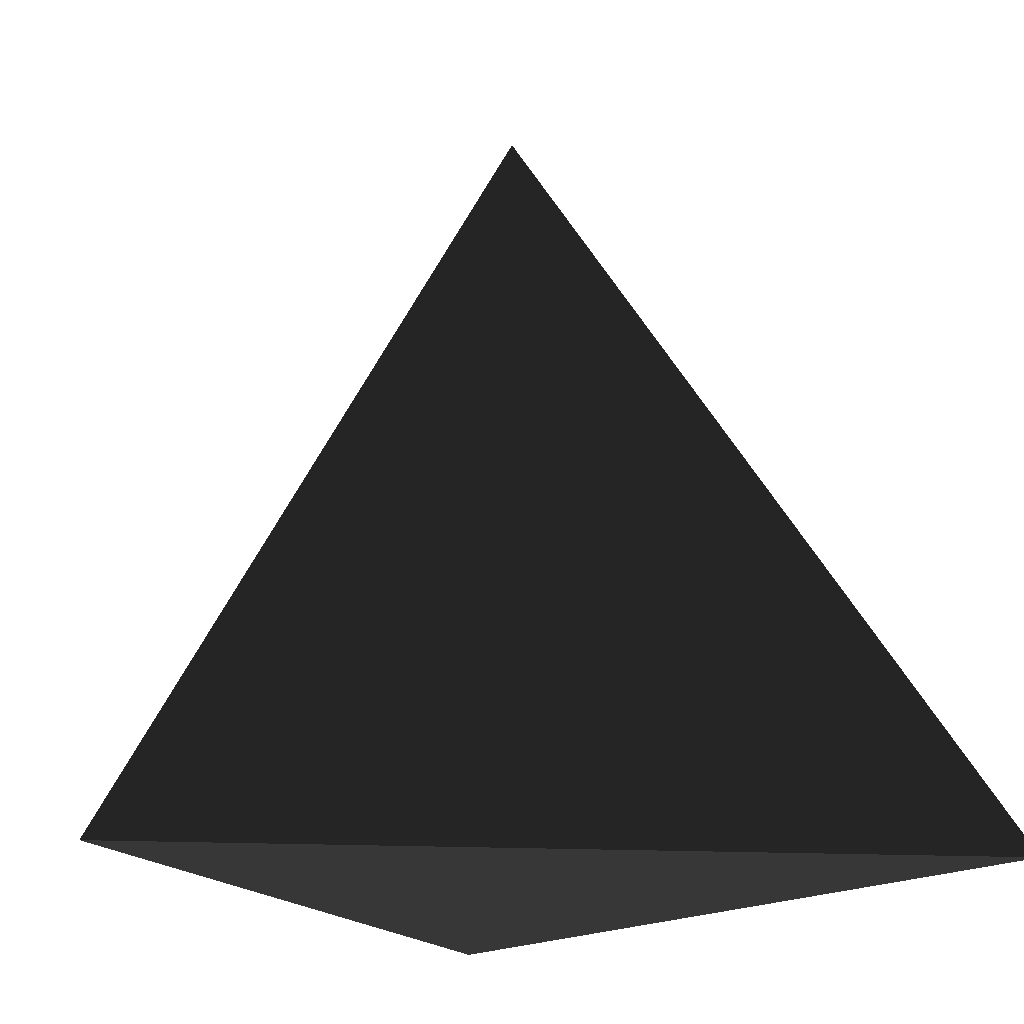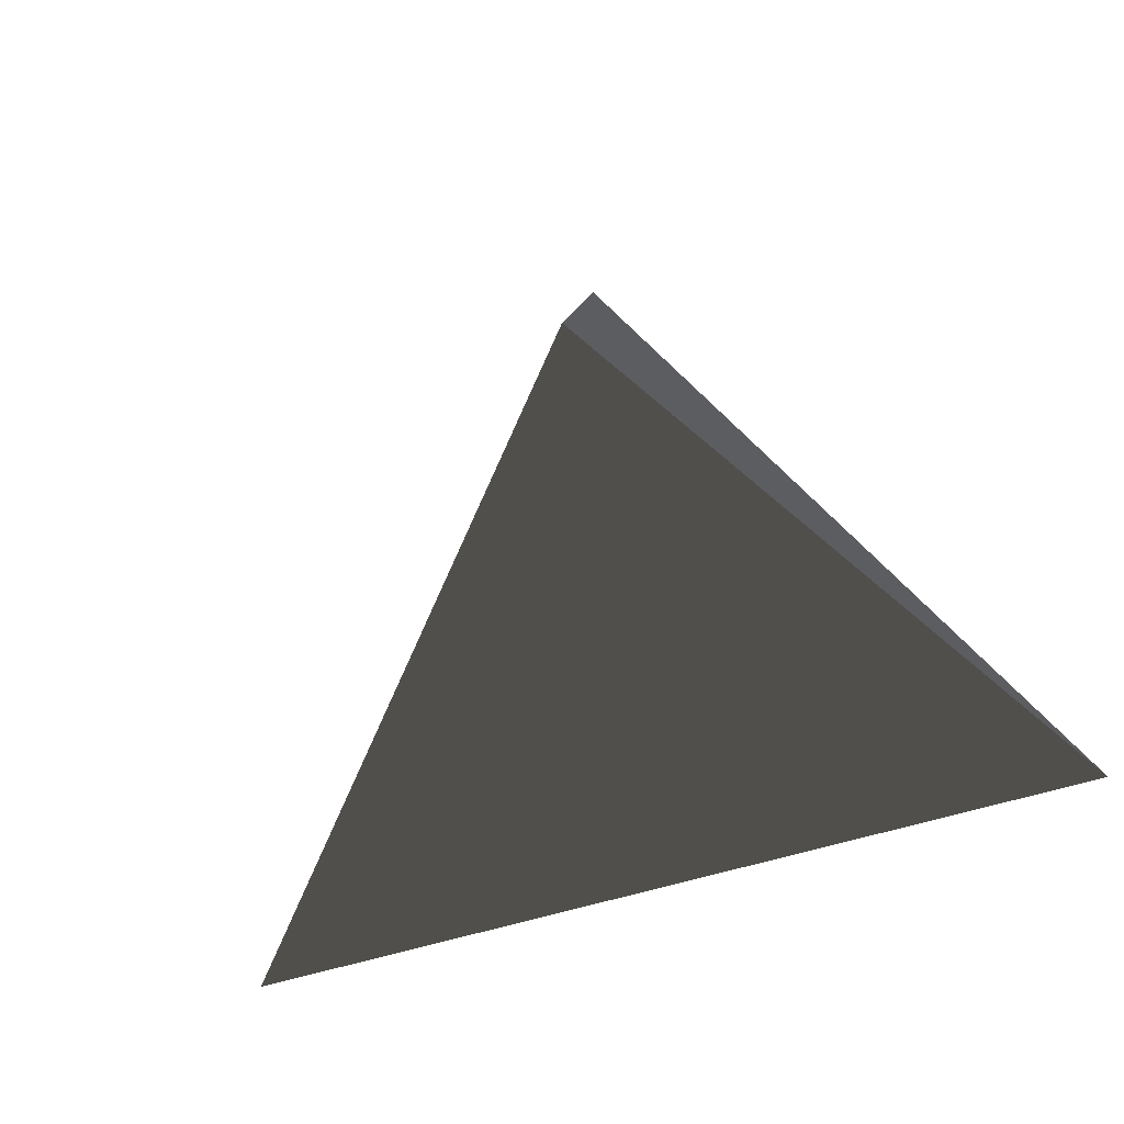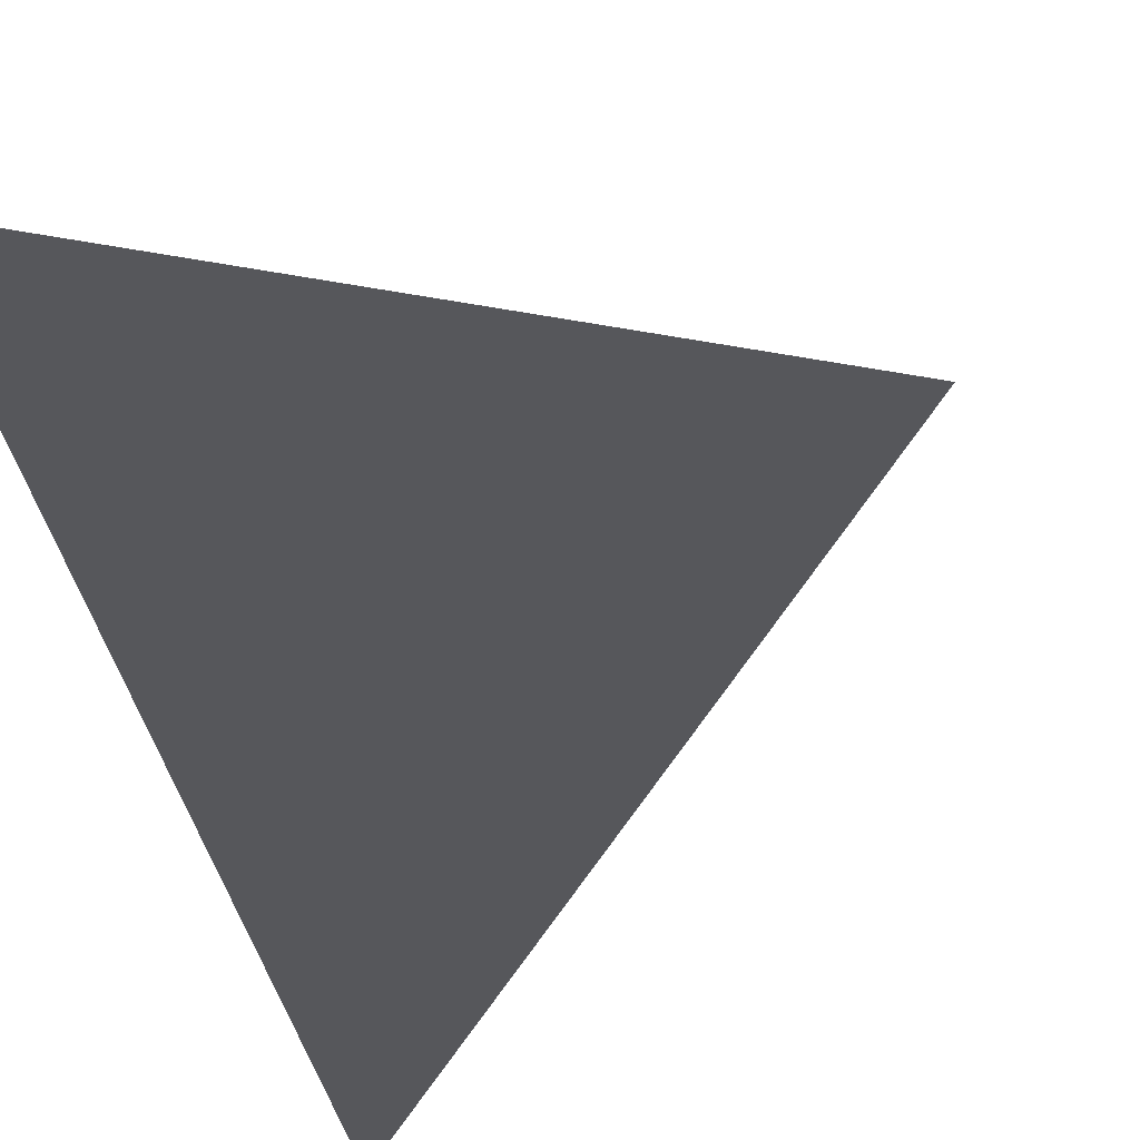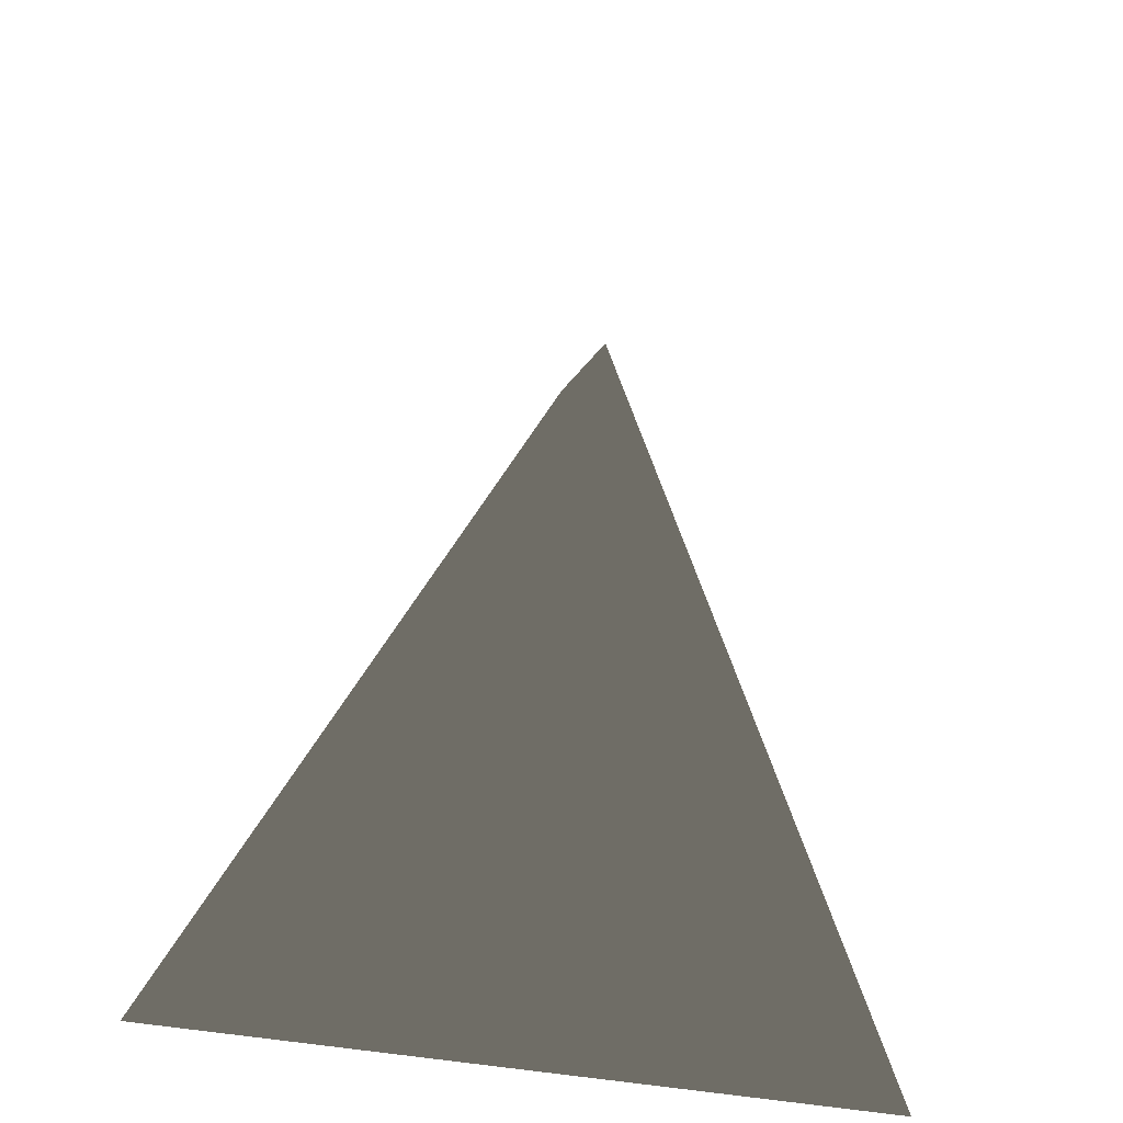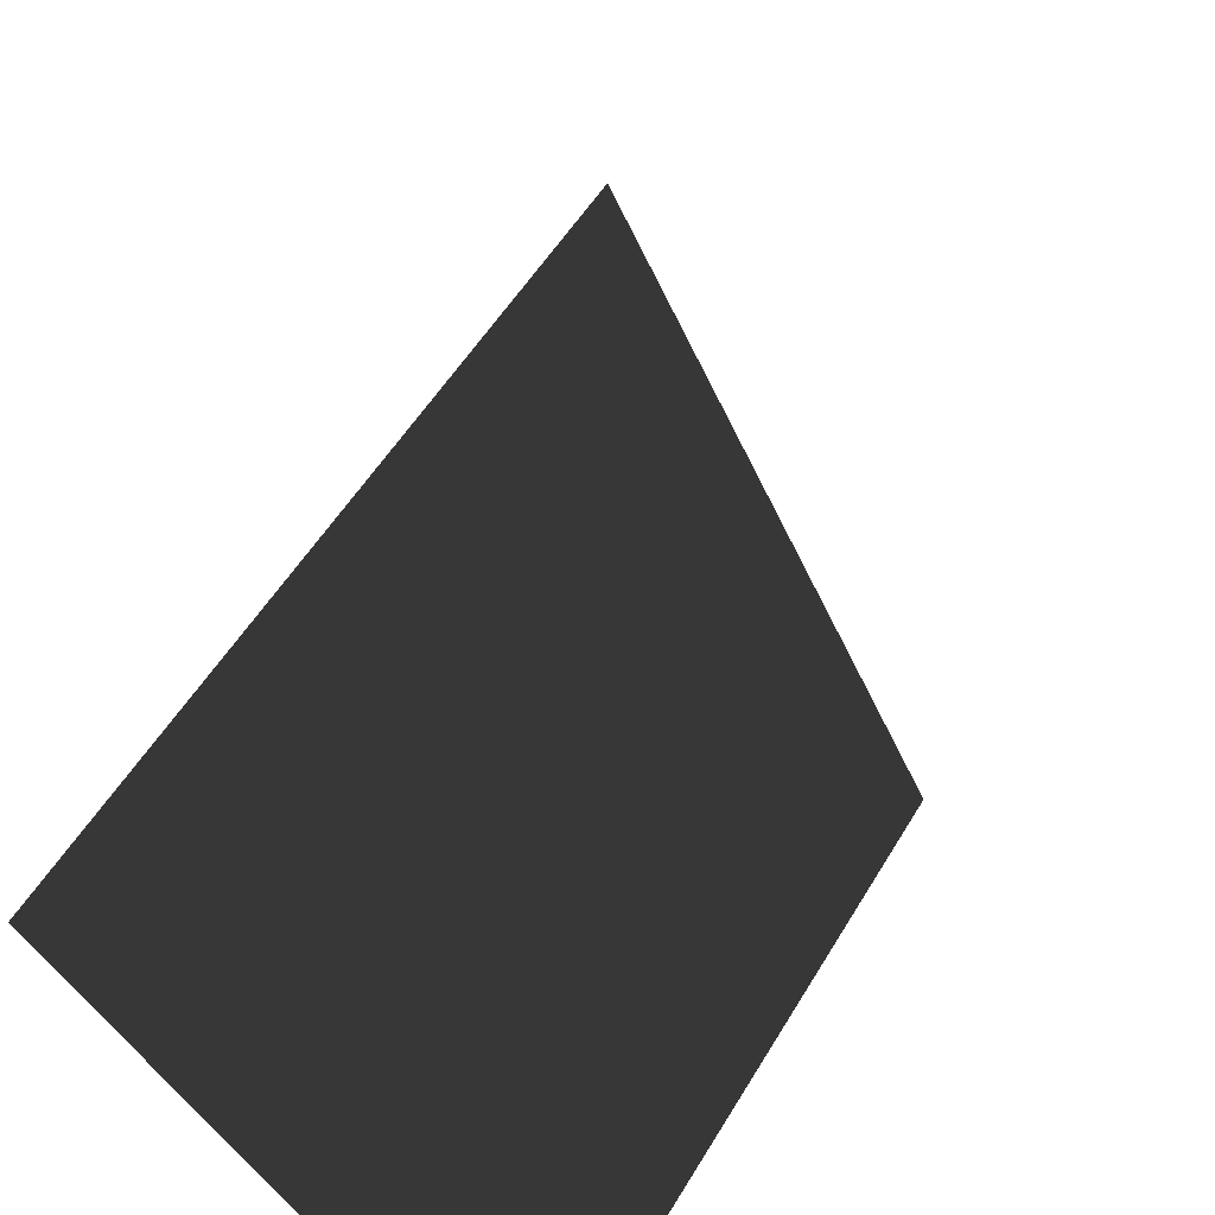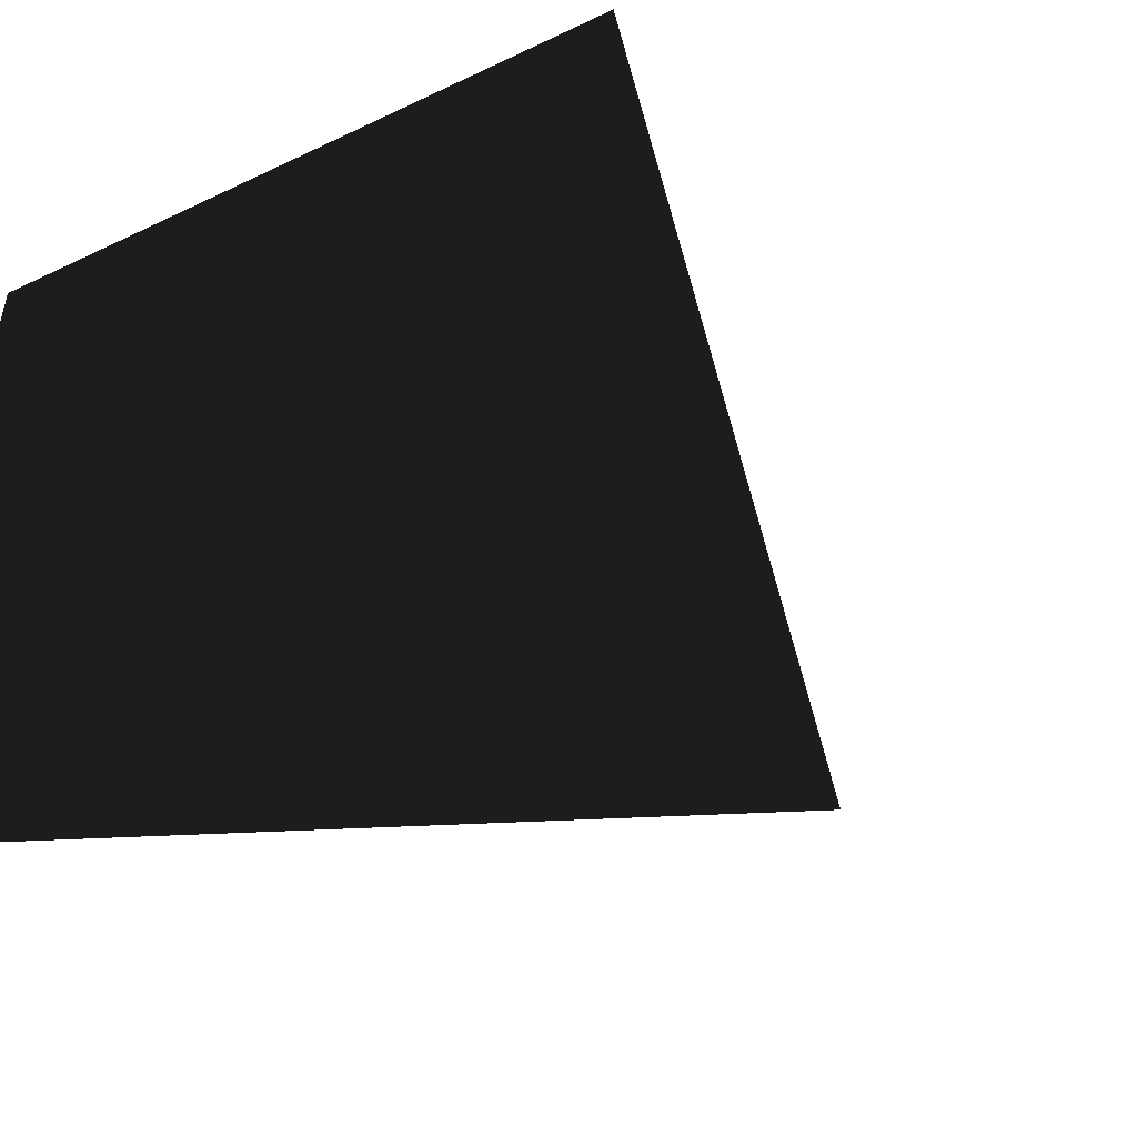
<metadata>
{"format":"obj","ext":"obj","renderer":"f3d","projection":"perspective","resolution":1024,"background":"white","views":[{"elev":-15.7,"azim":-96.9,"up":"+Y"},{"elev":61.5,"azim":138.6,"up":"+Y"},{"elev":72.6,"azim":62.9,"up":"+Z"},{"elev":70.3,"azim":-83.1,"up":"+Y"},{"elev":34.3,"azim":-38.7,"up":"+Y"},{"elev":-51.4,"azim":41.4,"up":"+Z"}]}
</metadata>
<code>
g pyramid
v  0.5 -0.5  0
v -0.5 -0.5 -0.5
v  0  0.5   0
v  0.5 -0.5  0
v -0.5 -0.5 -0.5
v -0.5 -0.5  0.5
v -0.5 -0.5  0.5
v -0.5 -0.5 -0.5
v  0  0.5   0
v -0.5 -0.5  0.5
v  0.5 -0.5  0
v  0  0.5   0
f 1 2 3
f 4 5 6
f 7 8 9
f 10 11 12

</code>
